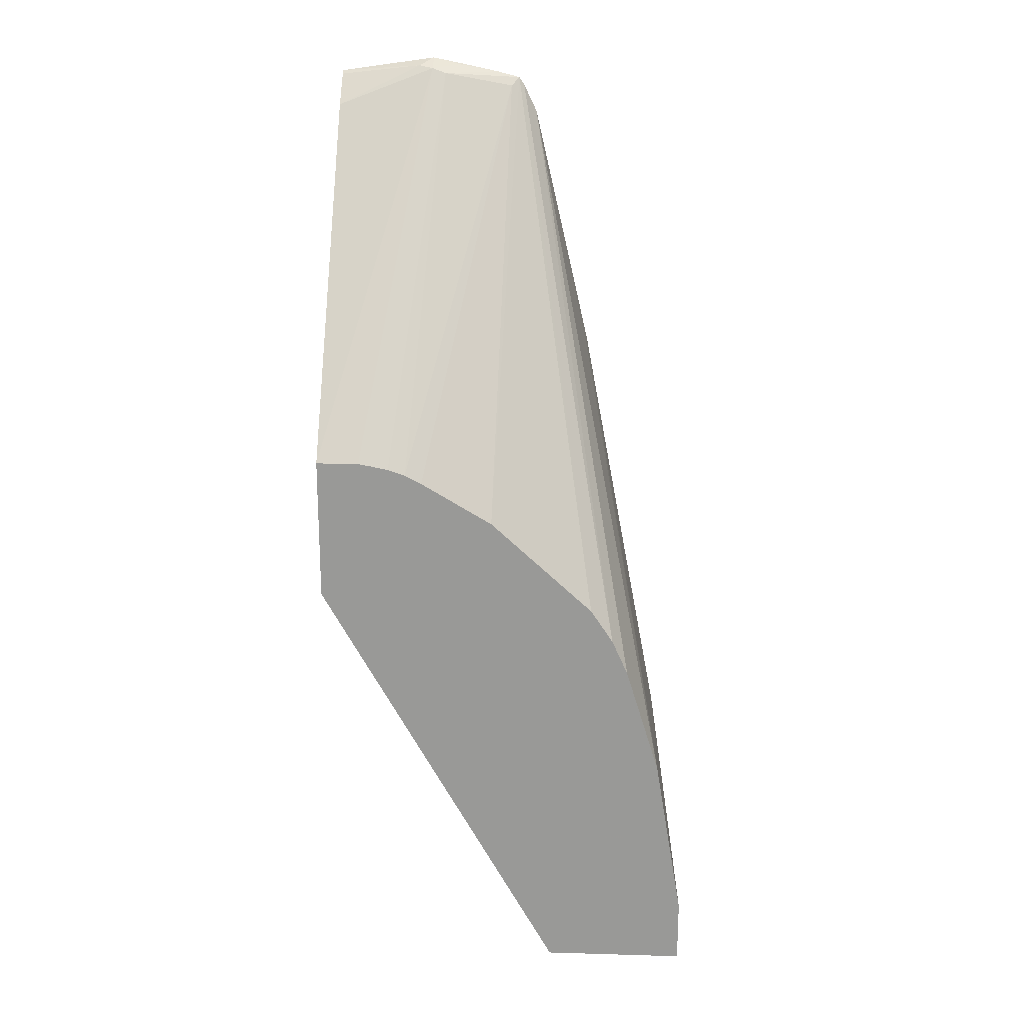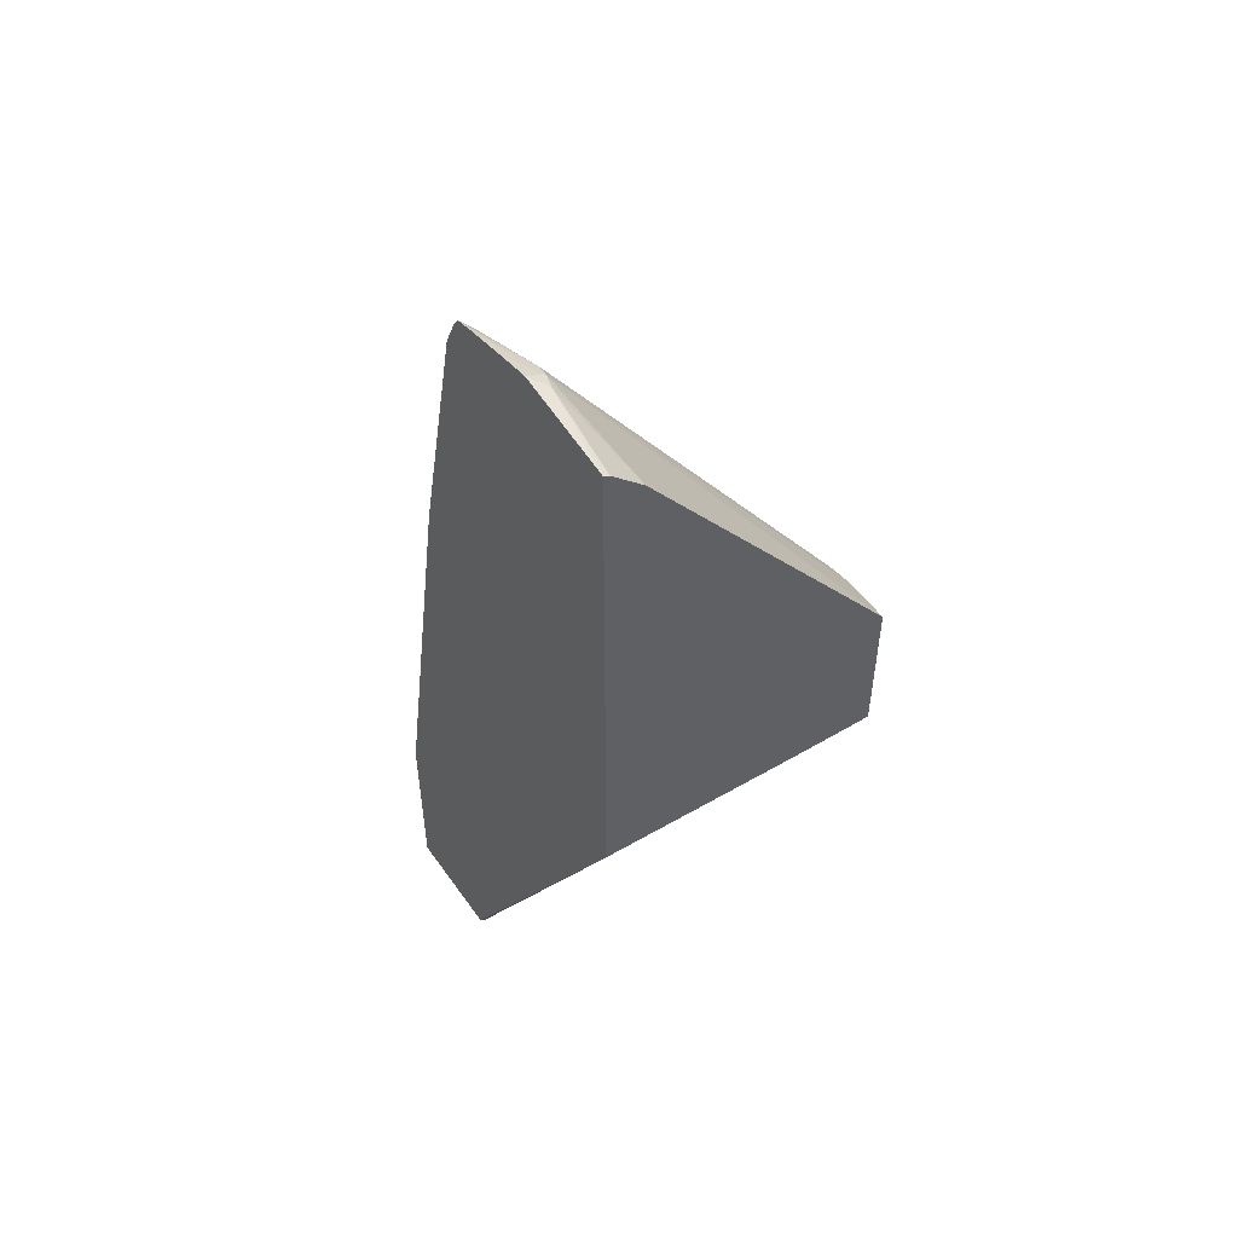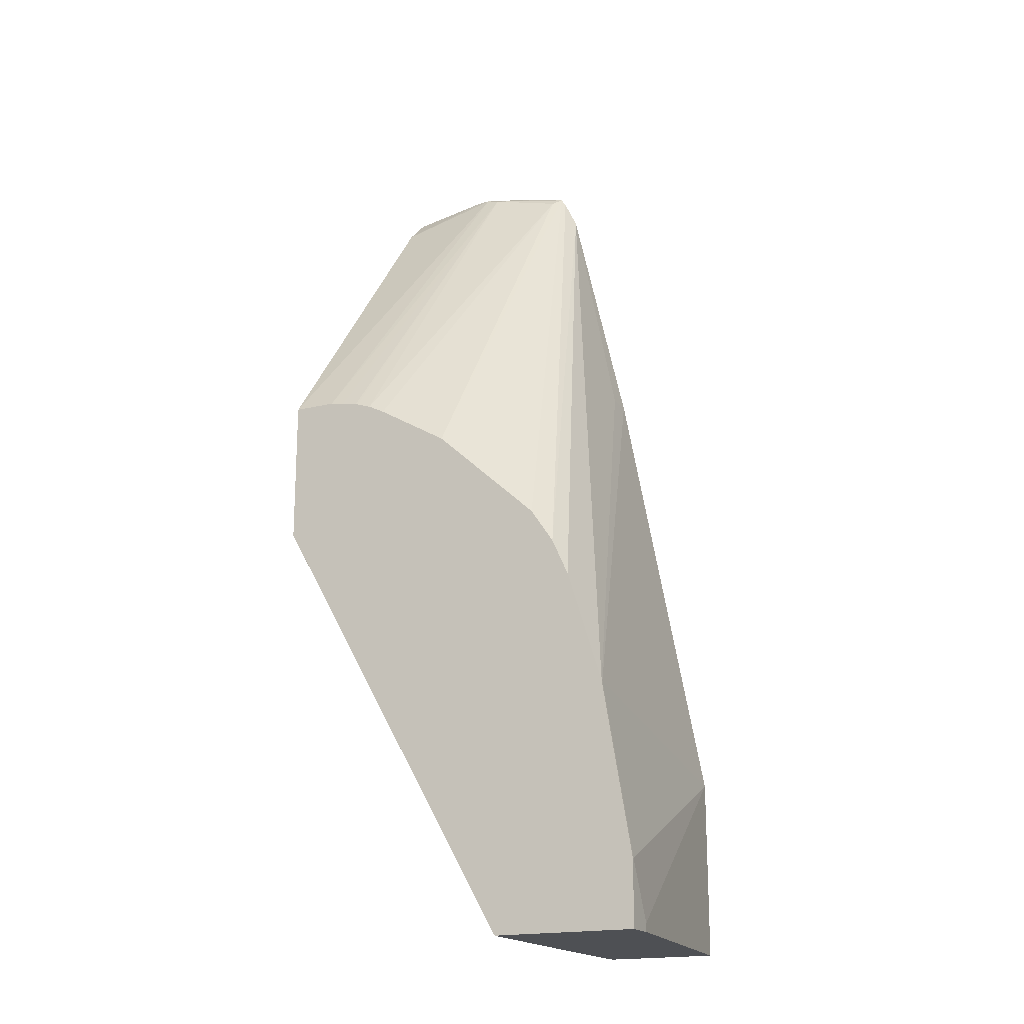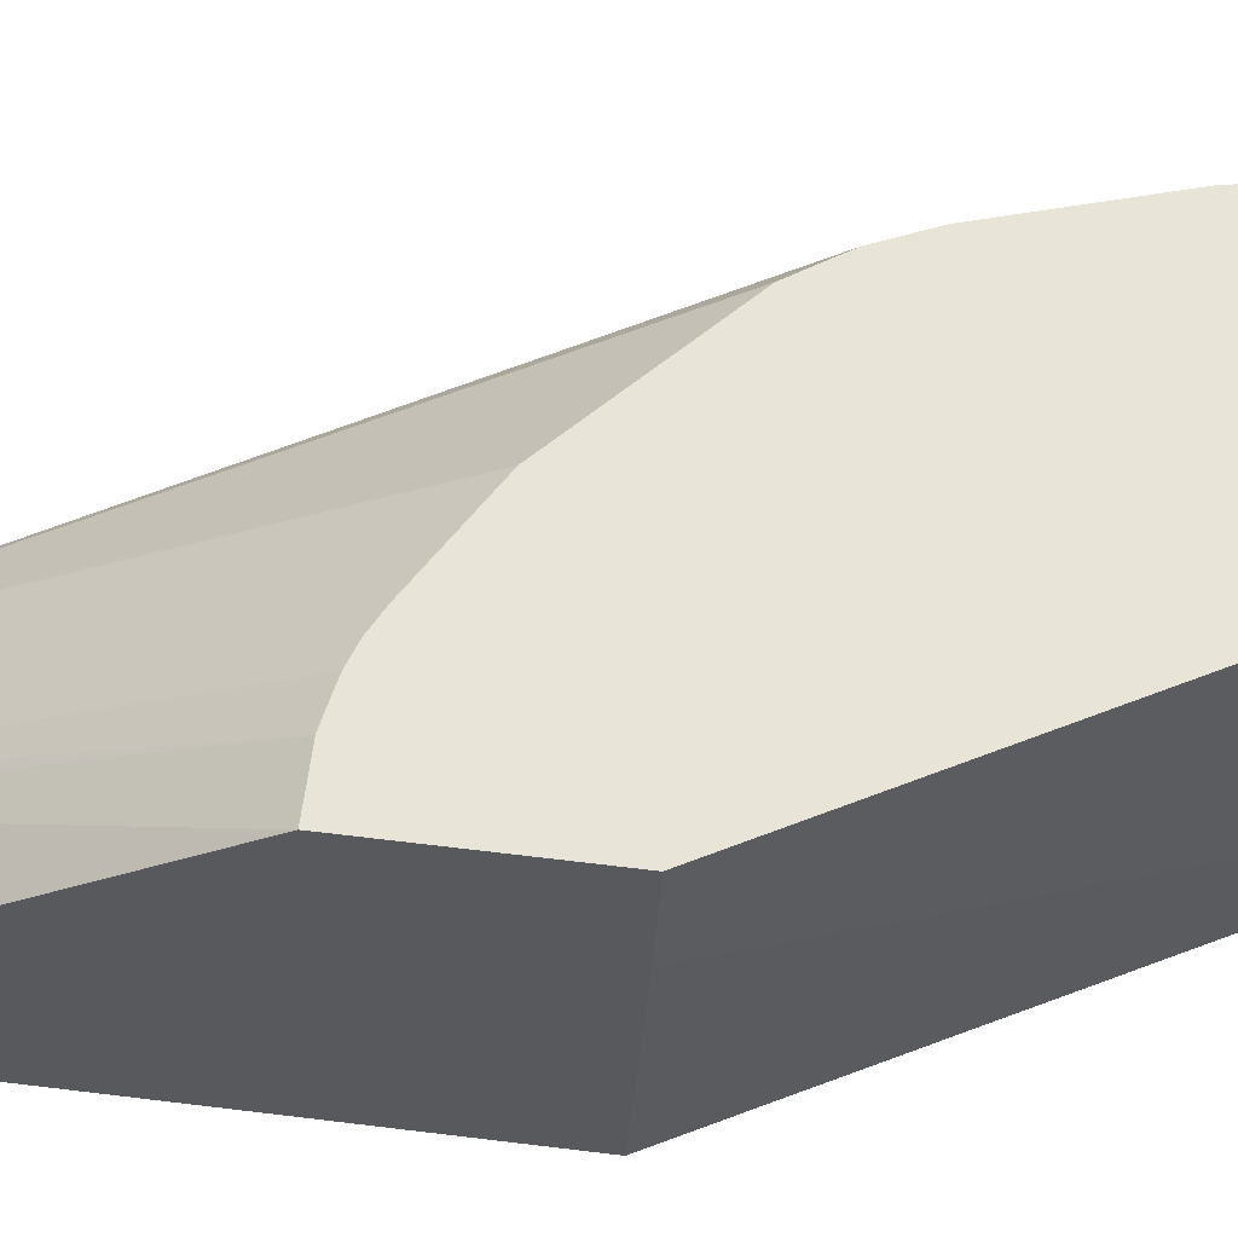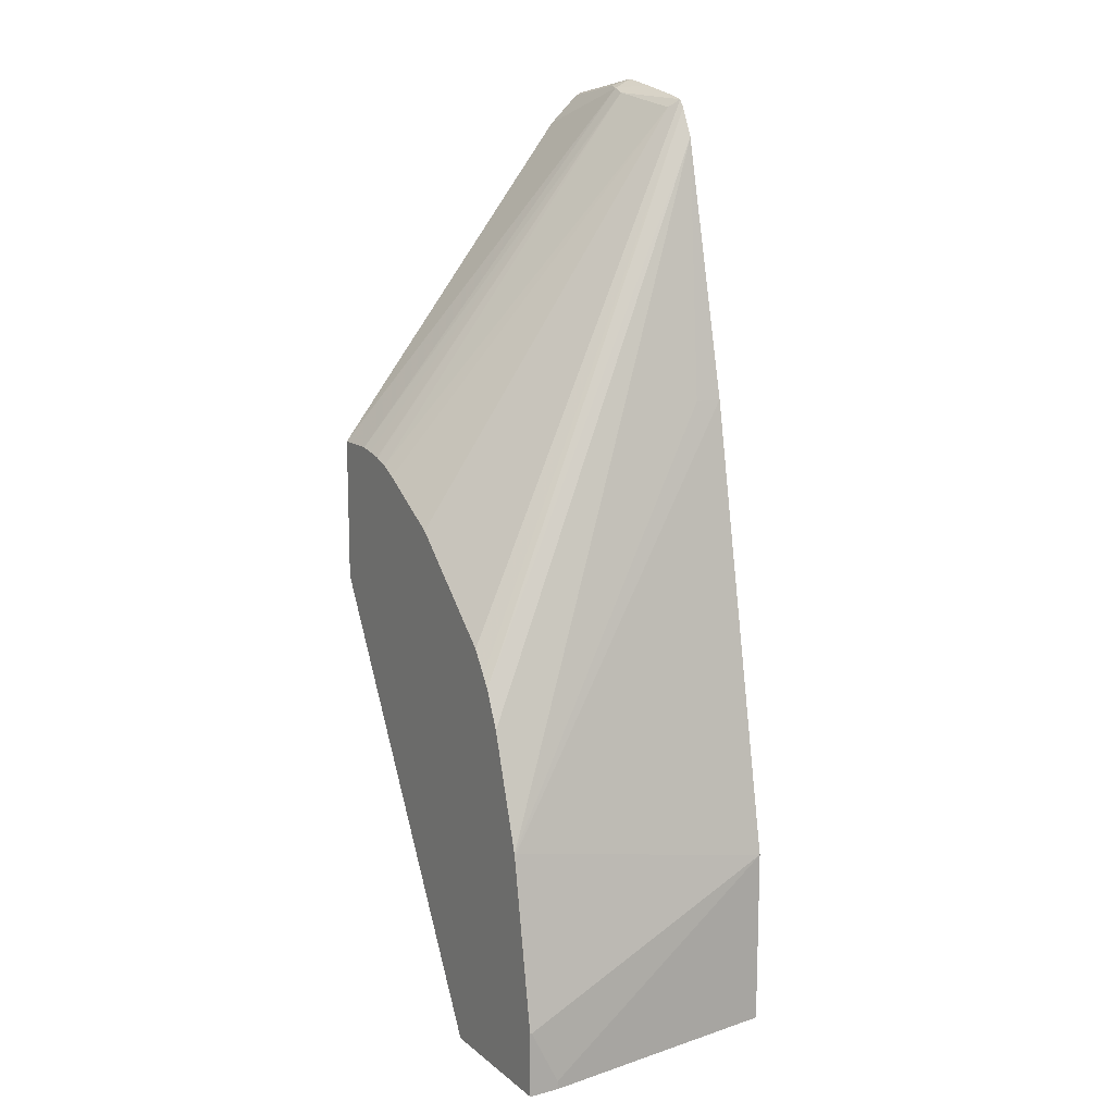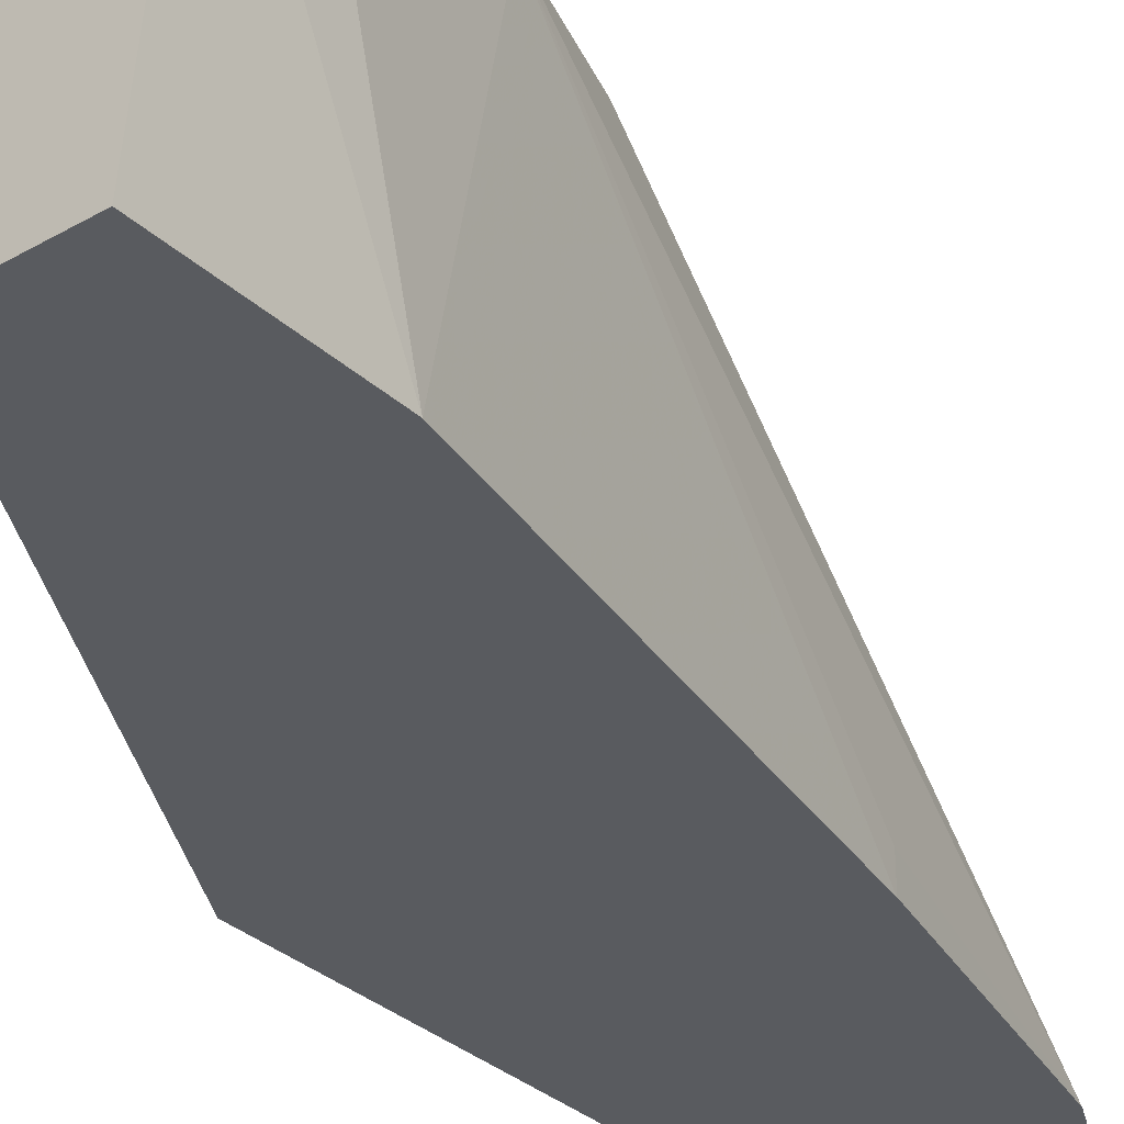
<metadata>
{"format":"obj","ext":"obj","renderer":"f3d","projection":"perspective","resolution":1024,"background":"white","views":[{"elev":20.7,"azim":-177.0,"up":"+Z"},{"elev":51.6,"azim":56.0,"up":"+Z"},{"elev":-18.5,"azim":-154.5,"up":"+Z"},{"elev":60.2,"azim":97.3,"up":"+Y"},{"elev":13.0,"azim":-120.5,"up":"+Z"},{"elev":-32.4,"azim":-141.4,"up":"+Y"}]}
</metadata>
<code>
v -0.1862 0.1675 -0.3537
v -0.1862 0.1687 -0.3537
v -0.1862 0.1489 -0.3909
v -0.1675 -0.01798 -0.2792
v -0.1675 0.1675 -0.242
v -0.1862 0.1687 -0.3962
v -0.1675 0.1687 -0.242
v -0.1862 0.1489 -0.3962
v -0.1675 -0.01798 -0.3962
v -0.1117 -0.01798 0.01859
v -0.09306 0.1687 -0.3962
v -0.1448 0.1687 -0.1687
v -0.1117 3.03e-06 0.01859
v -0.07317 -0.01798 0.1862
v -0.09507 -0.01798 -0.3962
v -0.107 -0.01798 0.0389
v -0.09306 0.03724 -0.3962
v 0.0652 0.1687 -0.114
v -0.1342 0.1687 -0.145
v -0.06429 -0.01798 0.2048
v -0.09424 -0.01599 -0.3962
v 0.0652 -0.01798 -0.1045
v 0.0652 0.1686 -0.114
v -0.09374 -0.0148 -0.3962
v 0.0652 0.1687 -0.01923
v -0.1291 0.1687 -0.1373
v -0.0609 -0.01798 0.2098
v -0.1194 0.1687 -0.1226
v 0.0652 0.1117 -0.1117
v 0.0652 -0.01798 0.2139
v 0.03723 0.1687 -0.01923
v -5.4e-07 -0.006191 0.2171
v 0.0652 0.005558 0.1931
v -0.05585 -0.01162 0.2048
v -0.05142 0.1687 -0.06033
v -0.04559 -0.01798 0.2137
v -0.009326 -0.004638 0.214
v 0.0652 -0.01418 0.2119
v 0.0093 -0.009298 0.2187
v 0.0006146 -0.01798 0.2231
v 0.028 0.1687 -0.02093
v -0.01863 -0.01628 0.2187
v -5.4e-07 -0.01798 0.2231
v 0.006298 0.1687 -0.02693
v -0.004675 0.1687 -0.03257
v -0.02013 -0.01798 0.2191
v 0.01757 0.1687 -0.02305
v 0.01604 0.1687 -0.02354
v -0.005118 -0.01798 0.2221
f 25 31 32
f 18 22 29
f 22 24 29
f 21 24 22
f 20 28 26
f 20 27 28
f 19 20 26
f 18 29 23
f 23 29 24
f 15 21 22
f 18 38 30
f 18 33 38
f 18 25 33
f 17 23 24
f 14 20 19
f 13 16 14
f 12 14 19
f 11 23 17
f 25 32 33
f 11 18 23
f 18 30 22
f 27 34 35
f 33 39 38
f 27 37 34
f 10 16 13
f 42 49 43
f 42 46 49
f 39 43 40
f 37 48 44
f 37 47 48
f 37 41 47
f 36 46 42
f 34 45 35
f 27 35 28
f 34 44 45
f 32 39 33
f 32 43 39
f 32 42 43
f 32 36 42
f 32 37 36
f 31 37 32
f 31 41 37
f 30 39 40
f 30 38 39
f 34 37 44
f 7 14 12
f 27 36 37
f 6 9 8
f 2 25 18
f 2 31 25
f 2 41 31
f 2 47 41
f 2 48 47
f 2 44 48
f 2 45 44
f 2 28 35
f 2 26 28
f 2 18 11
f 2 19 26
f 2 7 12
f 1 7 2
f 1 5 7
f 1 4 5
f 1 3 4
f 1 8 3
f 1 6 8
f 1 2 6
f 7 13 14
f 2 12 19
f 2 11 6
f 2 35 45
f 3 9 4
f 6 15 9
f 3 8 9
f 6 24 21
f 6 17 24
f 6 11 17
f 5 13 7
f 5 10 13
f 4 10 5
f 4 16 10
f 4 14 16
f 4 20 14
f 6 21 15
f 4 36 27
f 4 27 20
f 4 15 22
f 4 22 30
f 4 30 40
f 4 9 15
f 4 43 49
f 4 49 46
f 4 46 36
f 4 40 43

</code>
